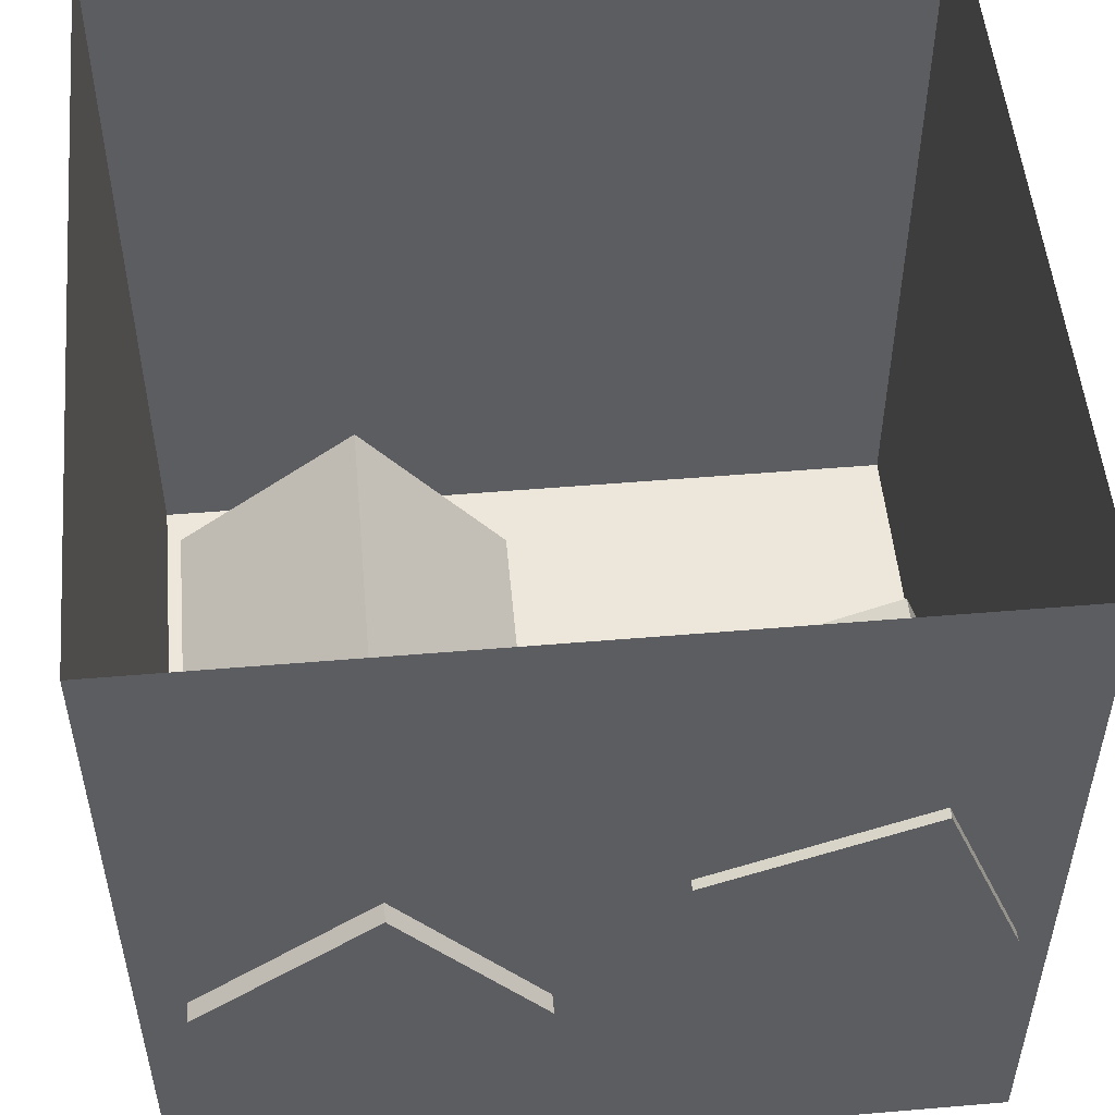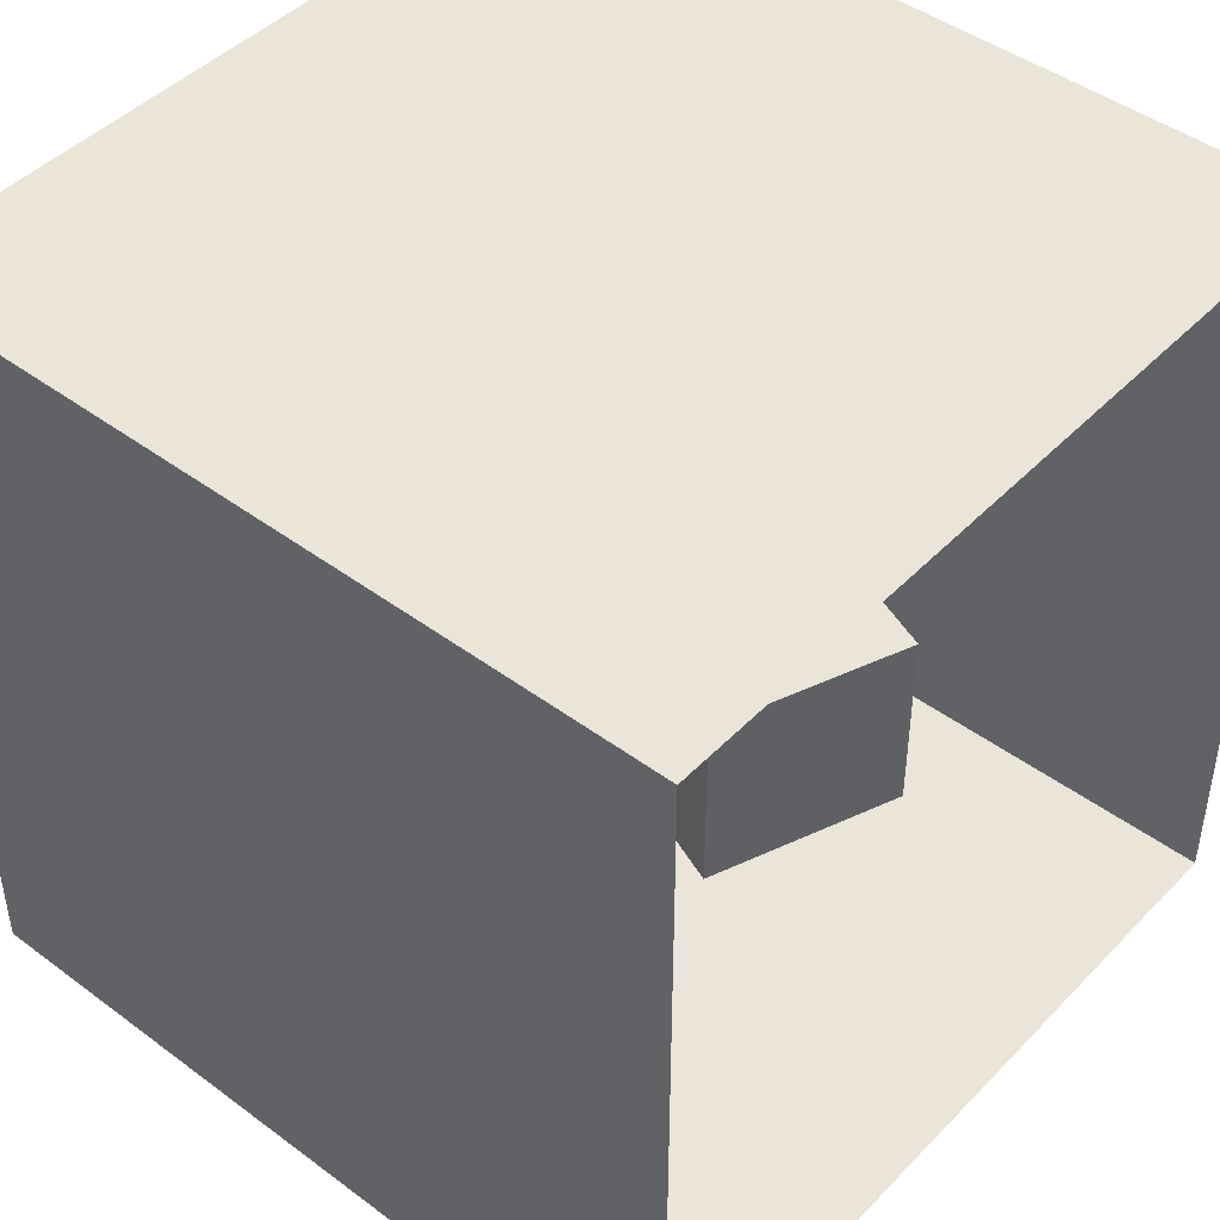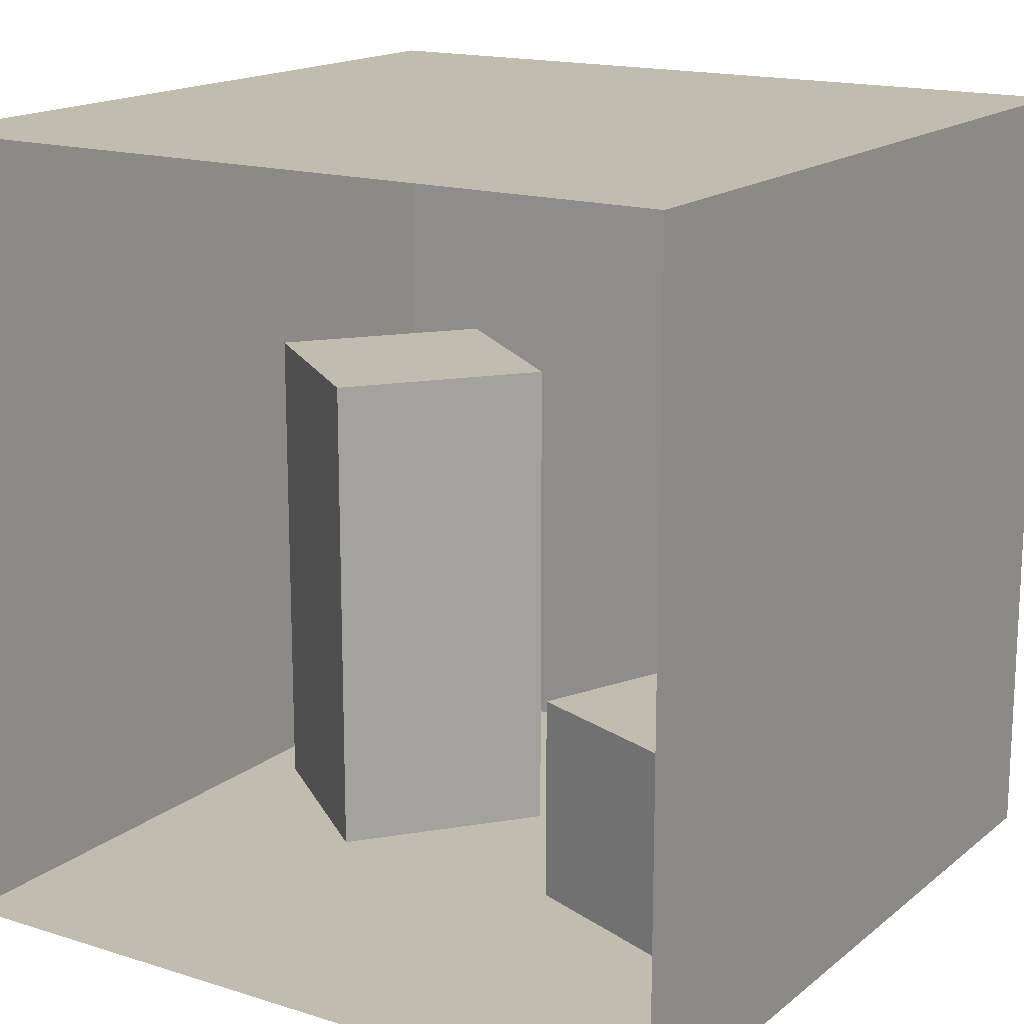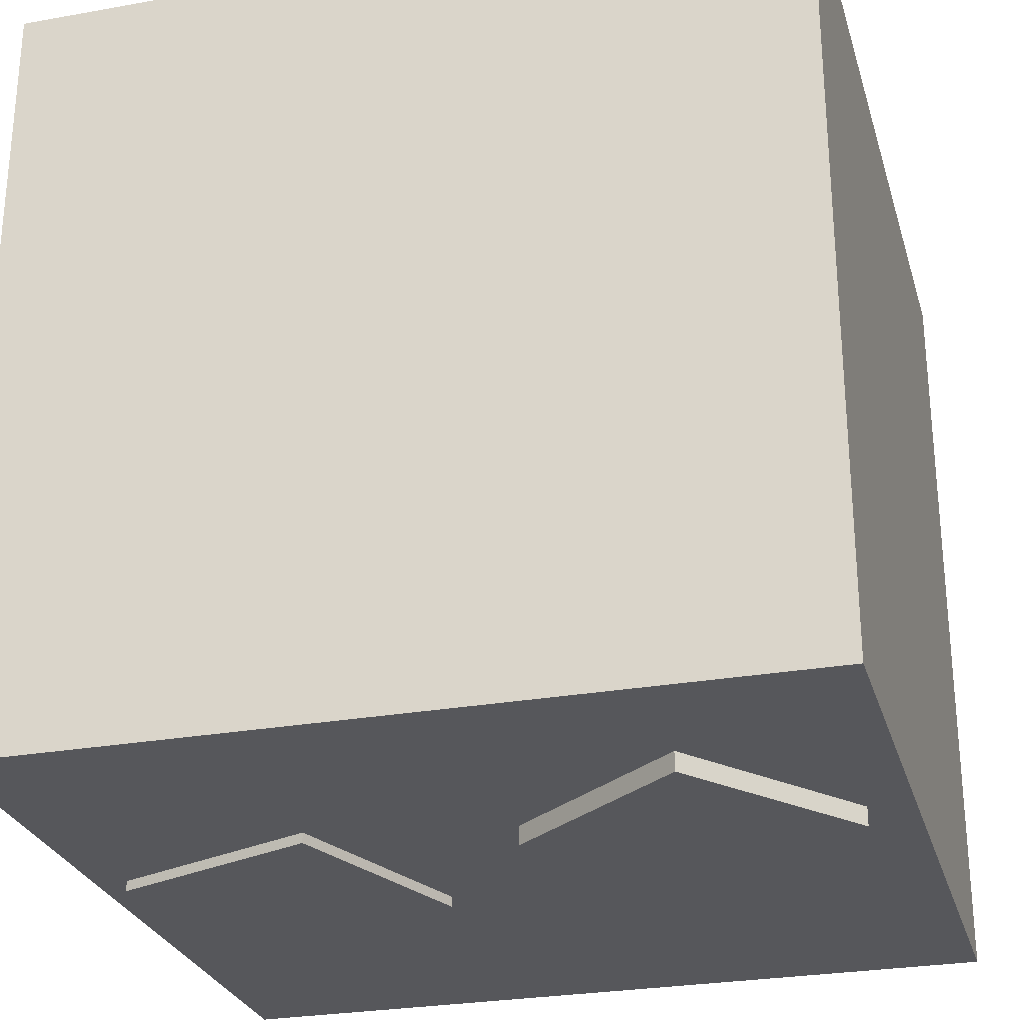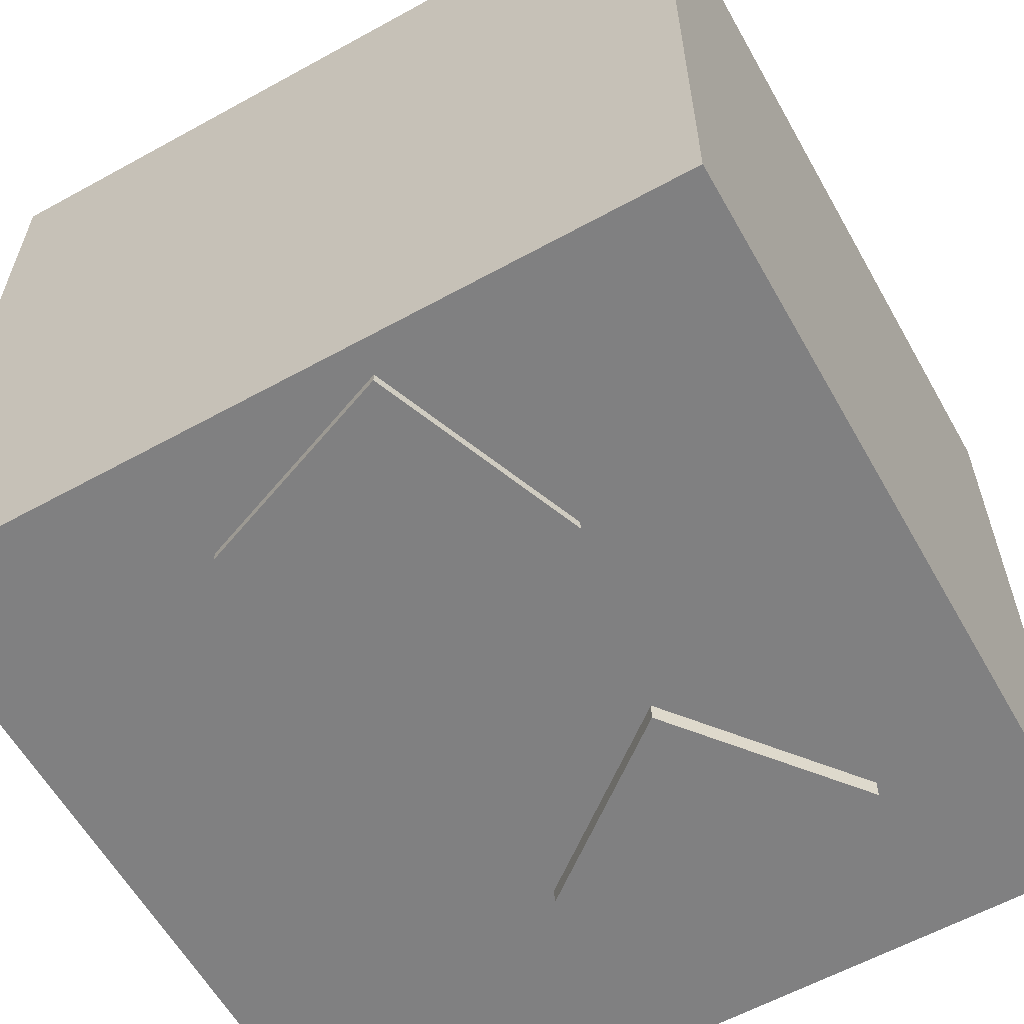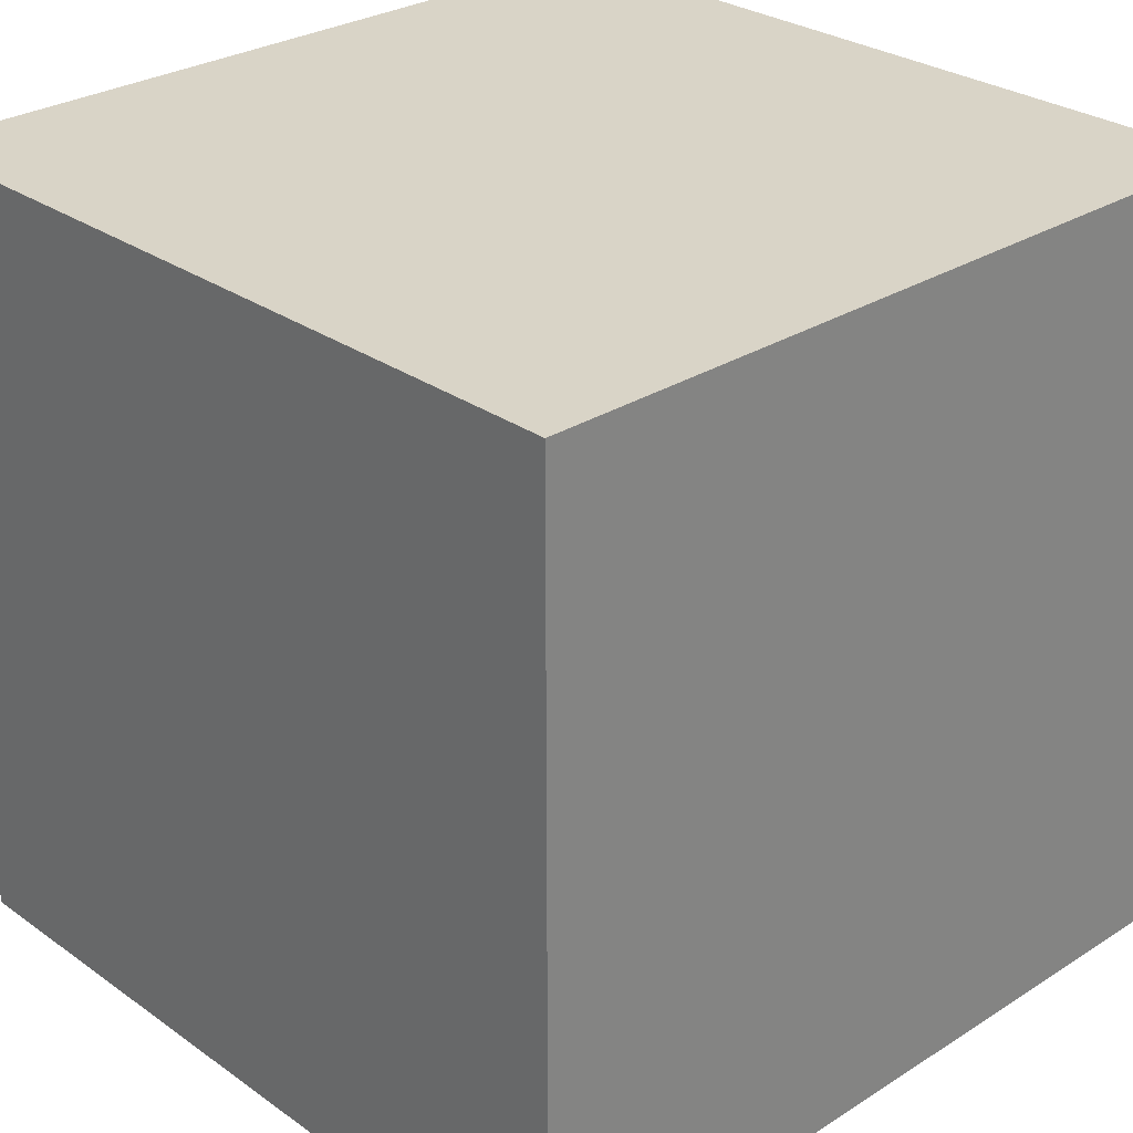
<metadata>
{"format":"obj","ext":"obj","renderer":"f3d","projection":"perspective","resolution":1024,"background":"white","views":[{"elev":52.1,"azim":-5.2,"up":"+Z"},{"elev":45.3,"azim":-49.4,"up":"+Y"},{"elev":16.4,"azim":32.8,"up":"+Y"},{"elev":-27.4,"azim":-164.6,"up":"+Y"},{"elev":-60.1,"azim":119.4,"up":"+Y"},{"elev":28.6,"azim":136.5,"up":"+Y"}]}
</metadata>
<code>
o Cube.001
v 1.173 -1.821 -1.075
v 1.173 -0.156 -1.075
v 2.724 -1.821 -0.4706
v 2.724 -0.156 -0.4706
v 0.5689 -1.821 0.4766
v 0.5689 -0.156 0.4766
v 2.12 -1.821 1.081
v 2.12 -0.156 1.081
f 2 3 1
f 4 7 3
f 8 5 7
f 6 1 5
f 7 1 3
f 4 6 8
f 2 4 3
f 4 8 7
f 8 6 5
f 6 2 1
f 7 5 1
f 4 2 6
o Cube.002
v -2.63 -1.886 -0.5383
v -2.63 2.03 -0.5383
v -1.596 -1.886 -1.843
v -1.596 2.03 -1.843
v -1.325 -1.886 0.4959
v -1.325 2.03 0.4959
v -0.2912 -1.886 -0.8086
v -0.2912 2.03 -0.8086
f 10 11 9
f 12 15 11
f 16 13 15
f 14 9 13
f 15 9 11
f 12 14 16
f 10 12 11
f 12 16 15
f 16 14 13
f 14 10 9
f 15 13 9
f 12 10 14
o Cube_Cube.003
v -2.957 -1.745 3.046
v -2.957 4.179 3.046
v -2.957 -1.745 -2.878
v -2.957 4.179 -2.878
v 2.967 -1.745 3.046
v 2.967 4.179 3.046
v 2.967 -1.745 -2.878
v 2.967 4.179 -2.878
f 19 18 17
f 23 20 19
f 21 24 23
f 17 23 19
f 22 20 24
f 19 20 18
f 23 24 20
f 21 22 24
f 17 21 23
f 22 18 20

</code>
